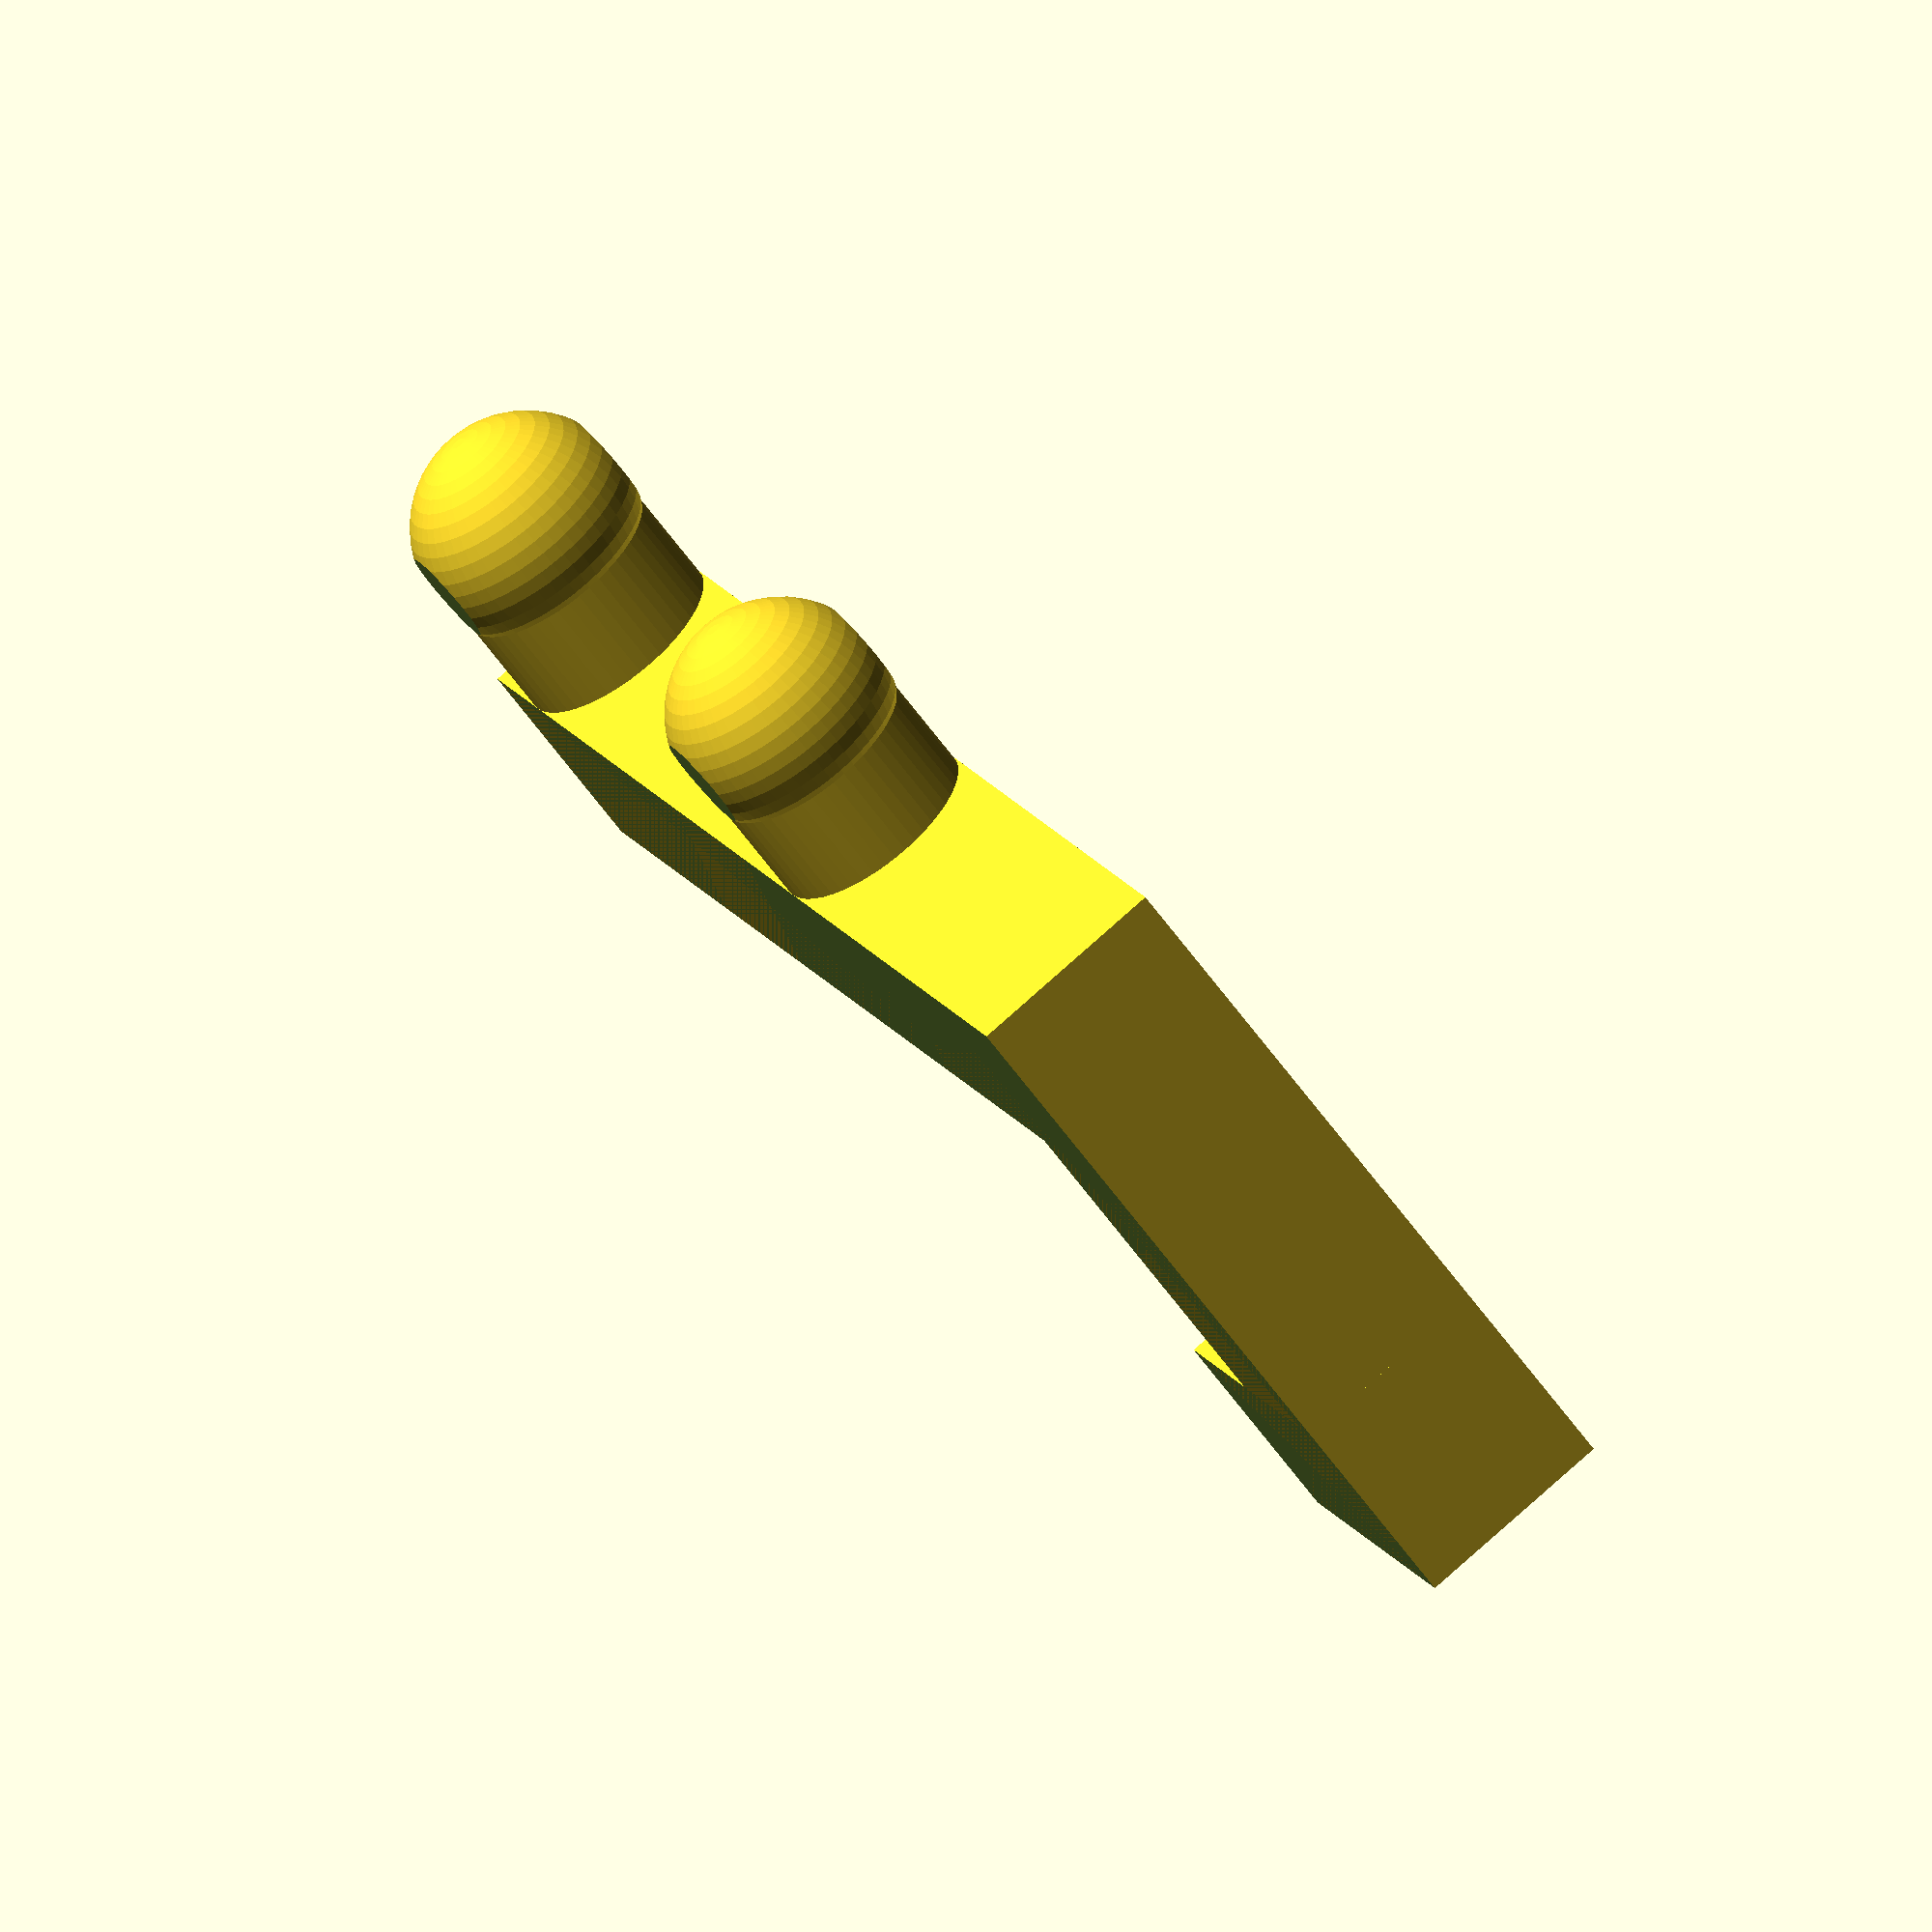
<openscad>

/* [Peg Type] */
// Type of peg item:
peg_item = "U"; // [L:L shape Hook,R:Round hook,B:Supported Round hook,U:U hook]

// If U shape how big the is the end upright arm in relation to arm, Default 25%:
end_arm_percentage=25; // [10:100]

// Length of hook from peg board, default 20:
peg_length = 20; // [20:80]

// Add shelf support for L,U or supported Hook, adds an extra peg and support arm
add_shelf_support = "N"; // [N: No,Y: Yes]

// Hook width in relation to hole size, less percentage thinner hook, default 100%:
hook_width_percentage=100; // [60:100]

/* [Peg board] */
// size in mm the peg holes are, default 7mm: 
hole_size = 7; // [1:10]

// Backing material Tolerance, 10 for softest , 0 for harder, default 5: 
tolerance = 5; // [1:10]

// Thinkness of the peg board backing, default 6mm ( 1/4 ):
backing_board = 6; // [1:20]

// The space middle to middle of each hole on the backing board, default 25mm (1inch):
peg_offset = 25; // [20:40]


sphere_size=hole_size*(1+(tolerance*.006));
cylinder_radius=(hole_size-.5)/2;
object_width=hole_size*(hook_width_percentage/100)+(tolerance/10);
object_clipping=object_width/2+1;
cylinder_height=back_board-.5-(tolerance/5);
end_peg_length=peg_length*(end_arm_percentage/100);
hook_width=hole_size*(hook_width_percentage/100)-.5;

module fit_peg()
{
union() {
sphere(3.6, $fn=50);
translate ([0,0,-1]) cylinder(h = backing_board+.5, r1 = cylinder_radius, r2 = cylinder_radius,$fn=50);
}

}
module back_arm() {

if ( peg_item == "R" ) { translate ([13.75,0,(object_width-.5)+1]) cube( size= [28.75,hook_width,hook_width], center=true); } else { translate ([5,0,(object_width-.5)+1]) cube( size= [48,hook_width,hook_width], center=true); }
}

module arm() {
translate ([-15.75,0,peg_length/2+5]) cube( size= [hook_width,hook_width,peg_length], center=true);
}

module end_arm() {
translate ([-15.75+(end_peg_length/2),0,peg_length+5]) cube( size= [end_peg_length+hook_width,hook_width,hook_width], center=true);
}
module hook() {
difference() {
	translate ([0,cylinder_radius,13.5+(object_width-.5)]) {
		rotate(a=[90,90,0]) {
			rotate_extrude(convexity = 10, $fn = 50)
			translate([6+cylinder_radius, 0, 0])
			square(size=hook_width, $fn = 50);
		}
	}

translate ([0,-12.5,0]) cube( size= [80,80,80], center=false);
}
}

module brace_arm() {
	translate ([25-peg_offset-peg_offset,0,0]) fit_peg();
	translate ([-24,0,(object_width-.5)+1]) cube( size= [12,hook_width,hook_width], center=true);
	translate ([-peg_offset*1.125,-hook_width/2,hook_width])  {
	rotate([0,33-peg_length/3,0]) cube( size= [hook_width,hook_width,peg_length], center=false);
	}

}

module brace() {
difference() {
brace_arm();
translate ([-15.75+hook_width,0,peg_length/2+5]) cube( size= [hook_width,hook_width+2,peg_length], center=true);
}
}

rotate(a=[90,0,0]) {
difference() {
union() {
translate ([25-peg_offset,0,0])fit_peg();
translate ([25,0,0]) fit_peg();
if ( add_shelf_support == "Y" && peg_item != "R") { brace(); }
back_arm();
if ( peg_item == "L" || peg_item == "B" || peg_item == "U" ) { arm(); }
if ( peg_item == "R" || peg_item == "B") { hook(); }
if ( peg_item == "U" ) { end_arm(); }

}
translate ([0,-object_clipping,0]) cube( size= [190,3,190], center=true); // clipping plane
translate ([0,object_clipping,0]) cube( size= [190,3,190], center=true); // clipping plane
}
}
</openscad>
<views>
elev=97.9 azim=241.9 roll=311.5 proj=o view=wireframe
</views>
